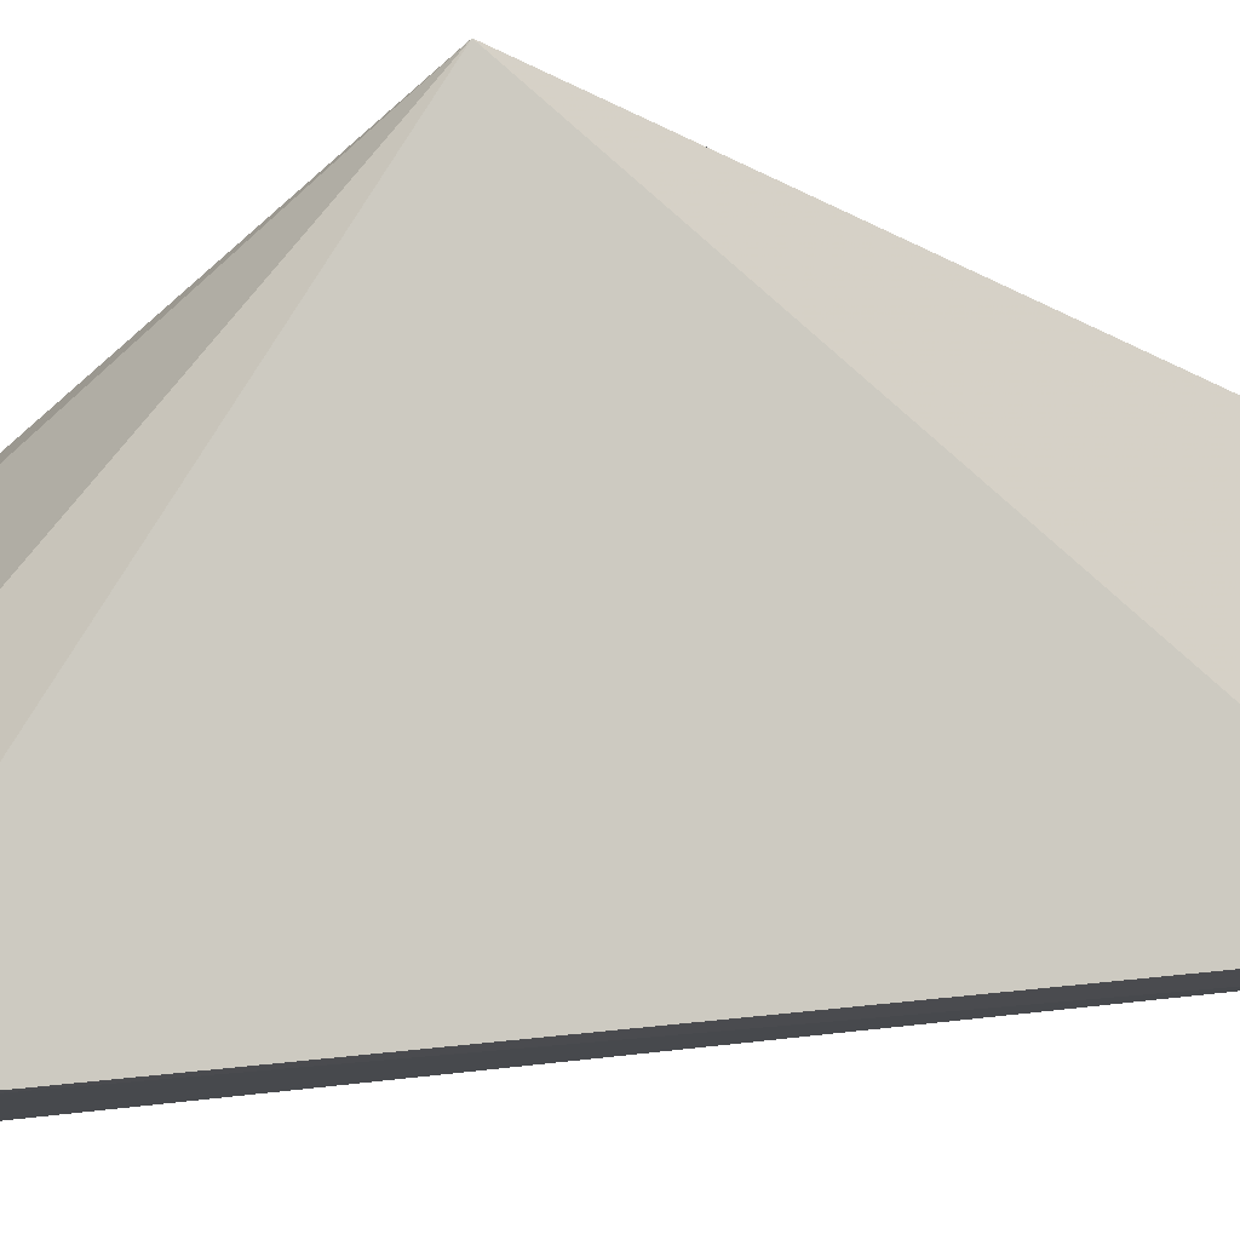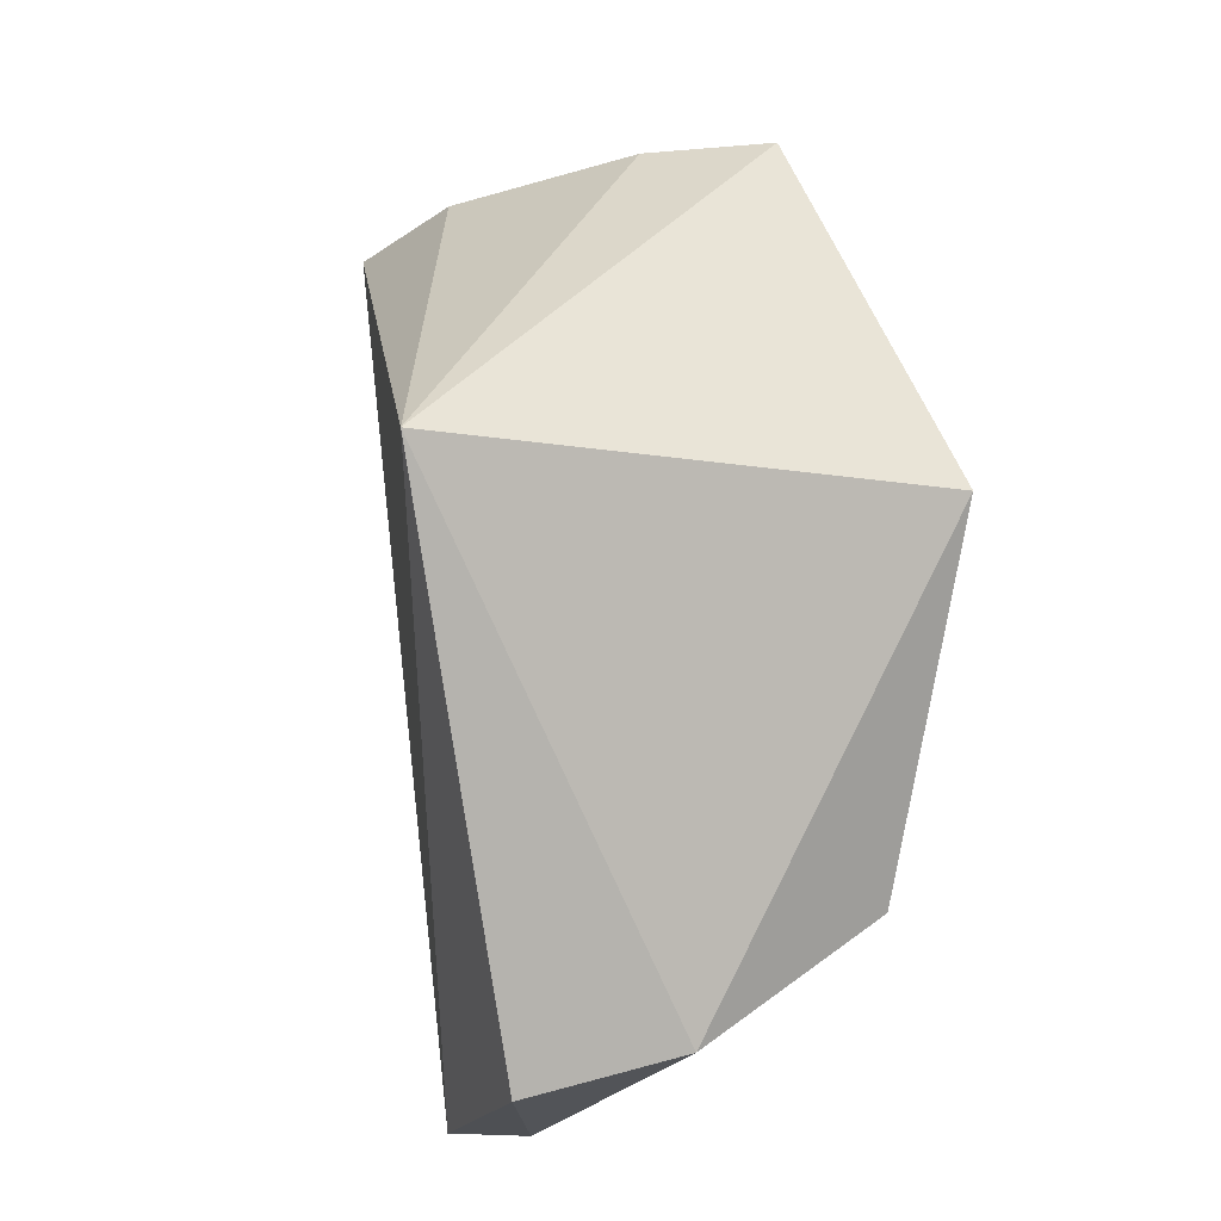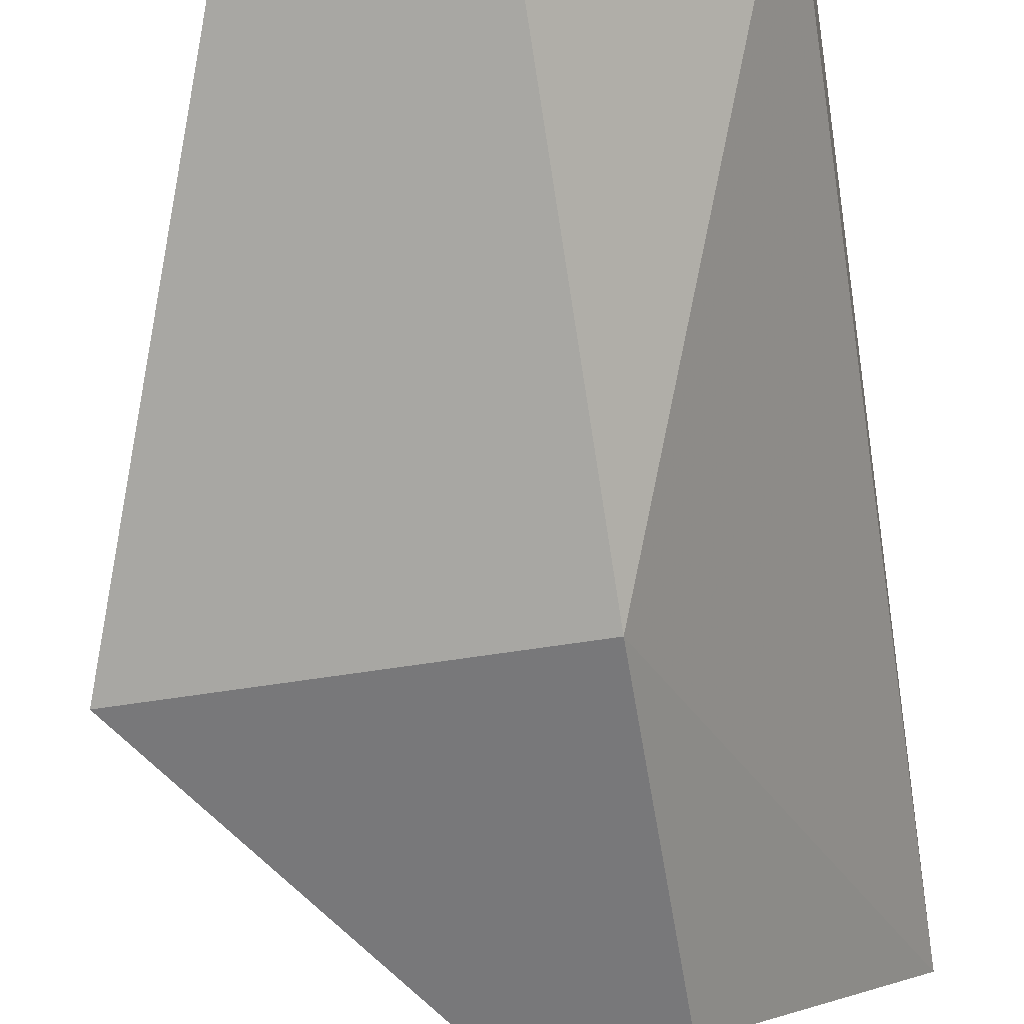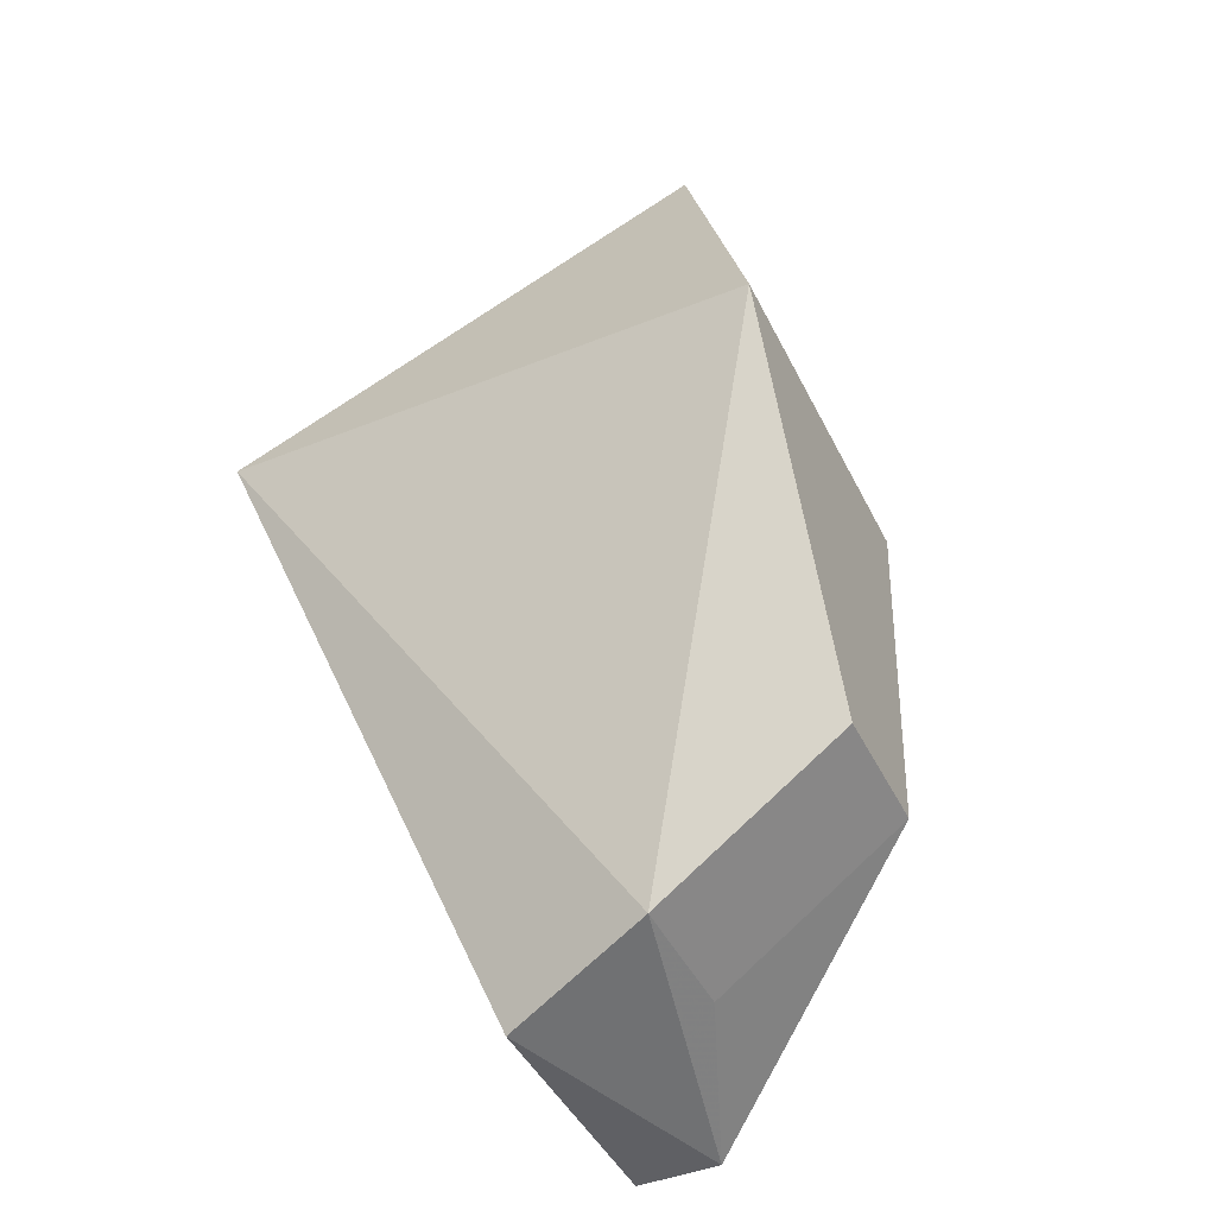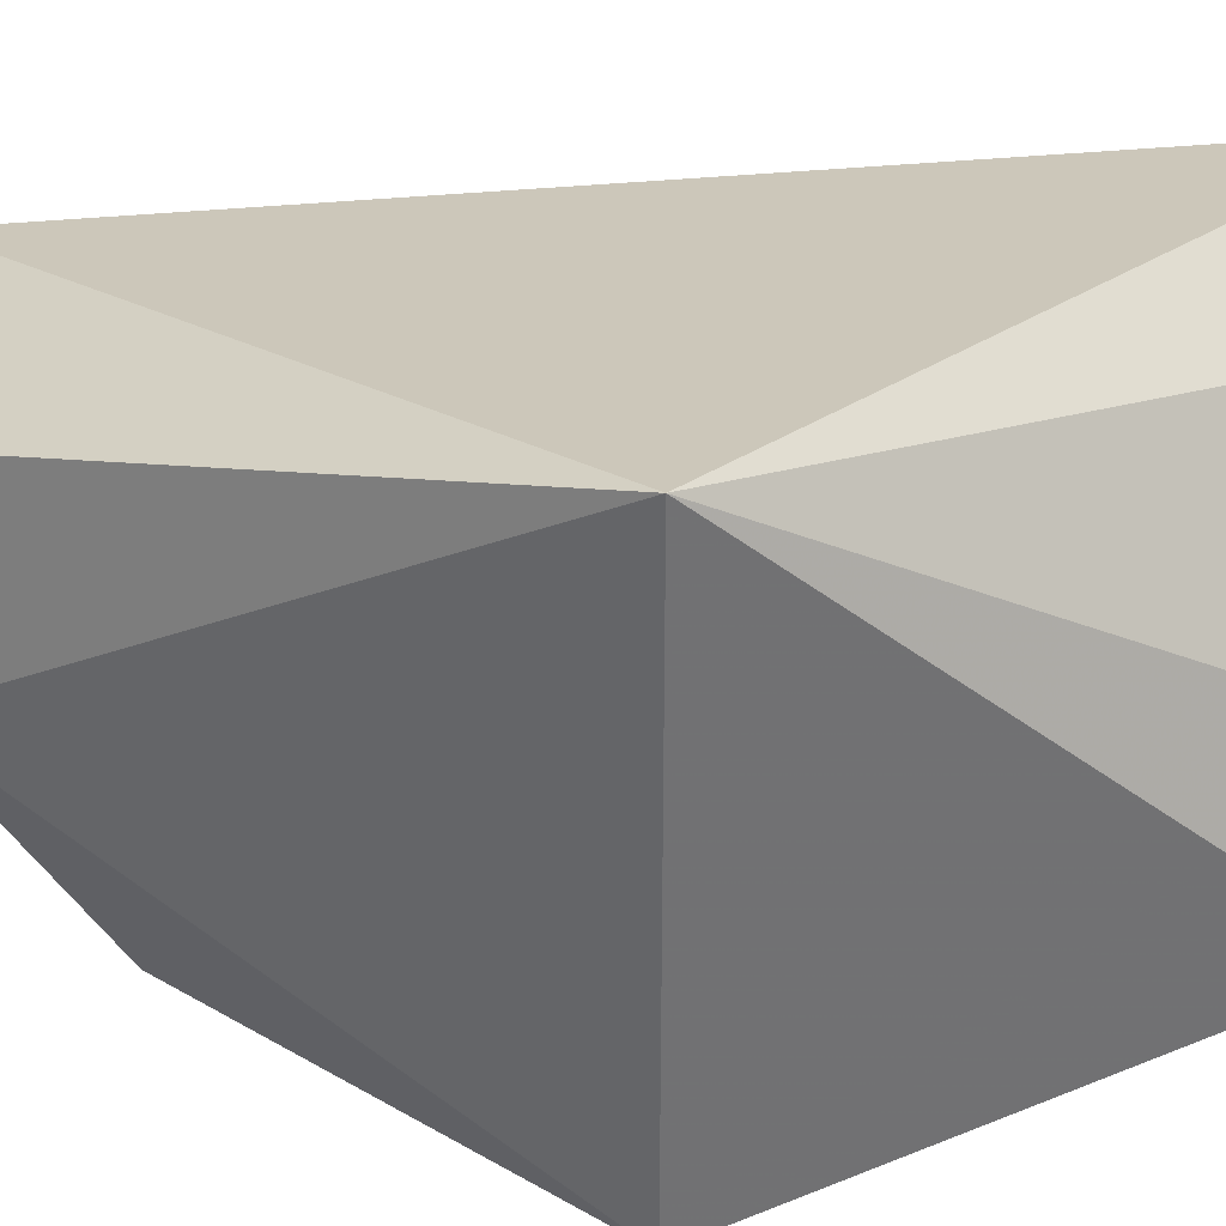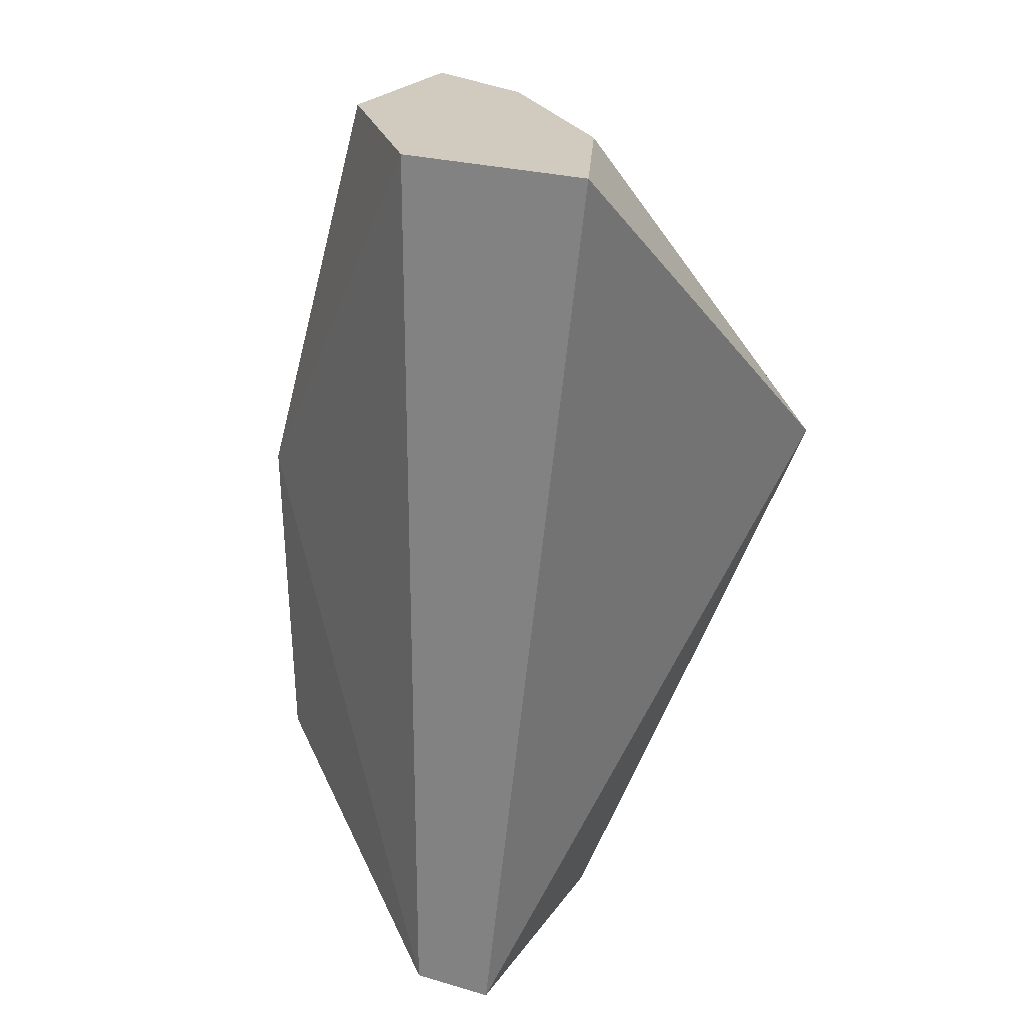
<metadata>
{"format":"obj","ext":"obj","renderer":"f3d","projection":"perspective","resolution":1024,"background":"white","views":[{"elev":76.2,"azim":84.0,"up":"+Y"},{"elev":-18.5,"azim":-106.3,"up":"+Z"},{"elev":-59.1,"azim":9.3,"up":"+Y"},{"elev":-44.6,"azim":-64.9,"up":"+Z"},{"elev":34.9,"azim":-84.5,"up":"+Y"},{"elev":23.3,"azim":115.9,"up":"+Z"}]}
</metadata>
<code>
v 0.03179 0.005839 0.03063
v 0.03167 0.003499 0.03063
v 0.03167 0.003499 0.01955
v 0.0286 0.004499 0.01955
v 0.02552 0.006489 0.0257
v 0.02552 0.0003351 0.0257
v 0.03167 0.004499 0.01955
v 0.02736 0.001749 0.03063
v 0.0296 0.0003351 0.0257
v 0.02798 0.0004465 0.02166
v 0.02798 0.002671 0.02005
v 0.02999 0.005108 0.03063
v 0.0296 0.001749 0.03063
v 0.0296 0.0004465 0.02166
v 0.02806 0.003223 0.03063
v 0.0296 0.002671 0.02005
f 1 2 3
f 7 1 3
f 7 3 4
f 7 5 1
f 7 4 5
f 8 5 6
f 9 3 2
f 9 8 6
f 10 9 6
f 11 6 5
f 11 5 4
f 11 10 6
f 11 4 3
f 12 1 5
f 13 9 2
f 13 8 9
f 14 3 9
f 14 9 10
f 14 10 11
f 15 12 5
f 15 5 8
f 15 2 1
f 15 1 12
f 15 13 2
f 15 8 13
f 16 14 11
f 16 11 3
f 16 3 14

</code>
